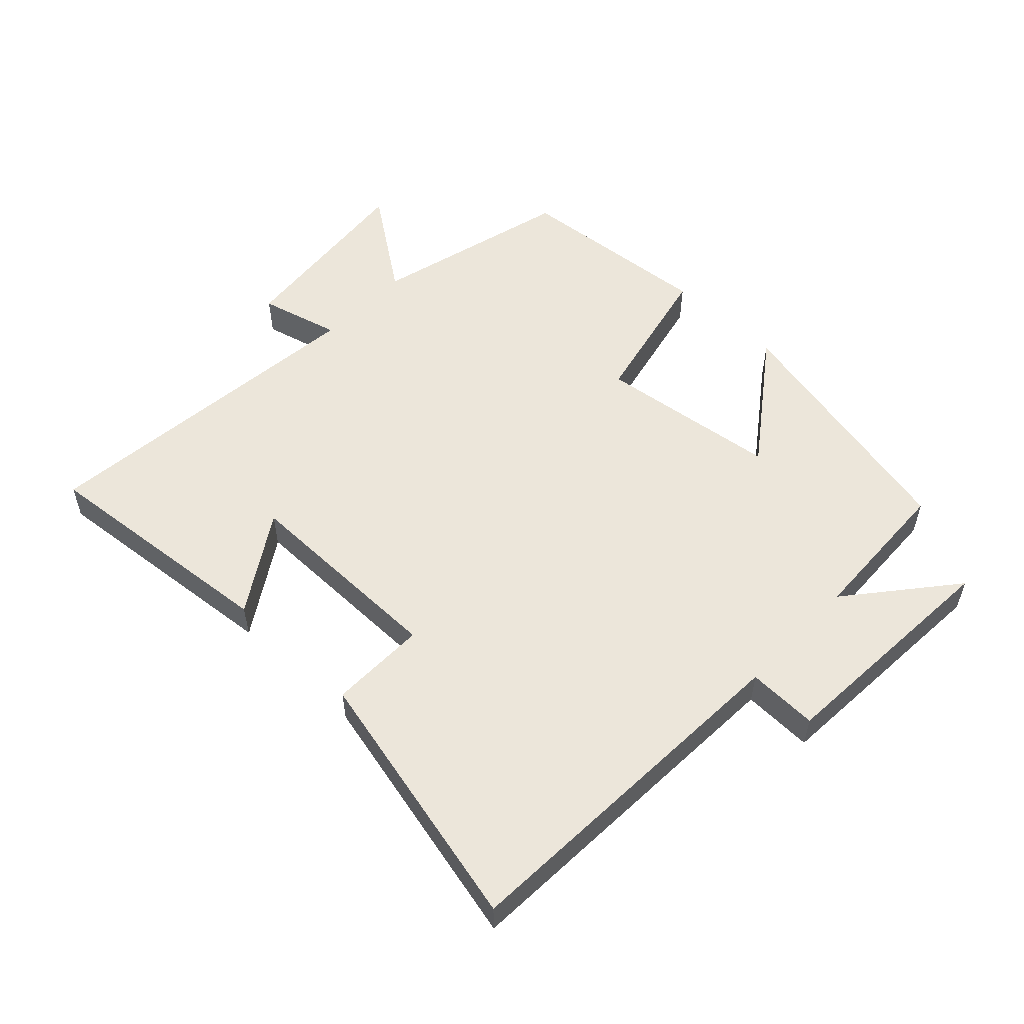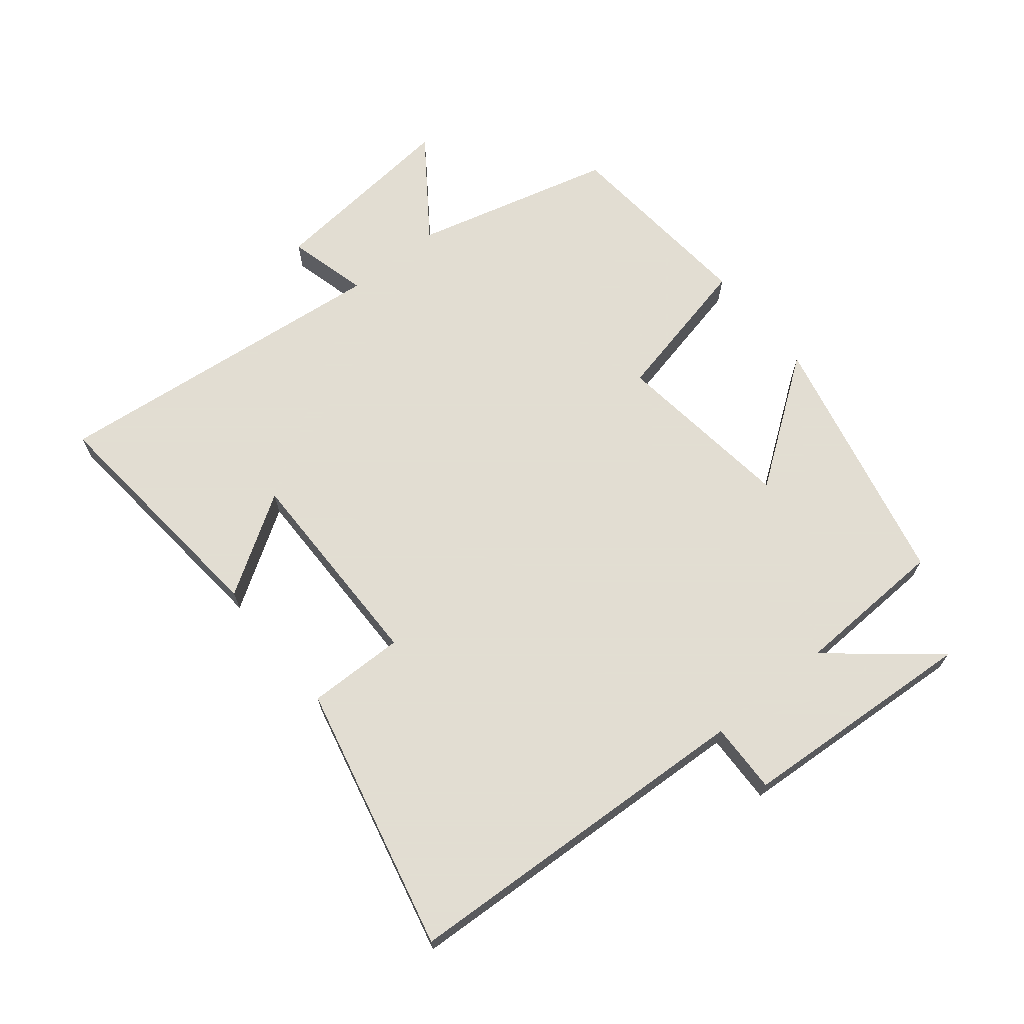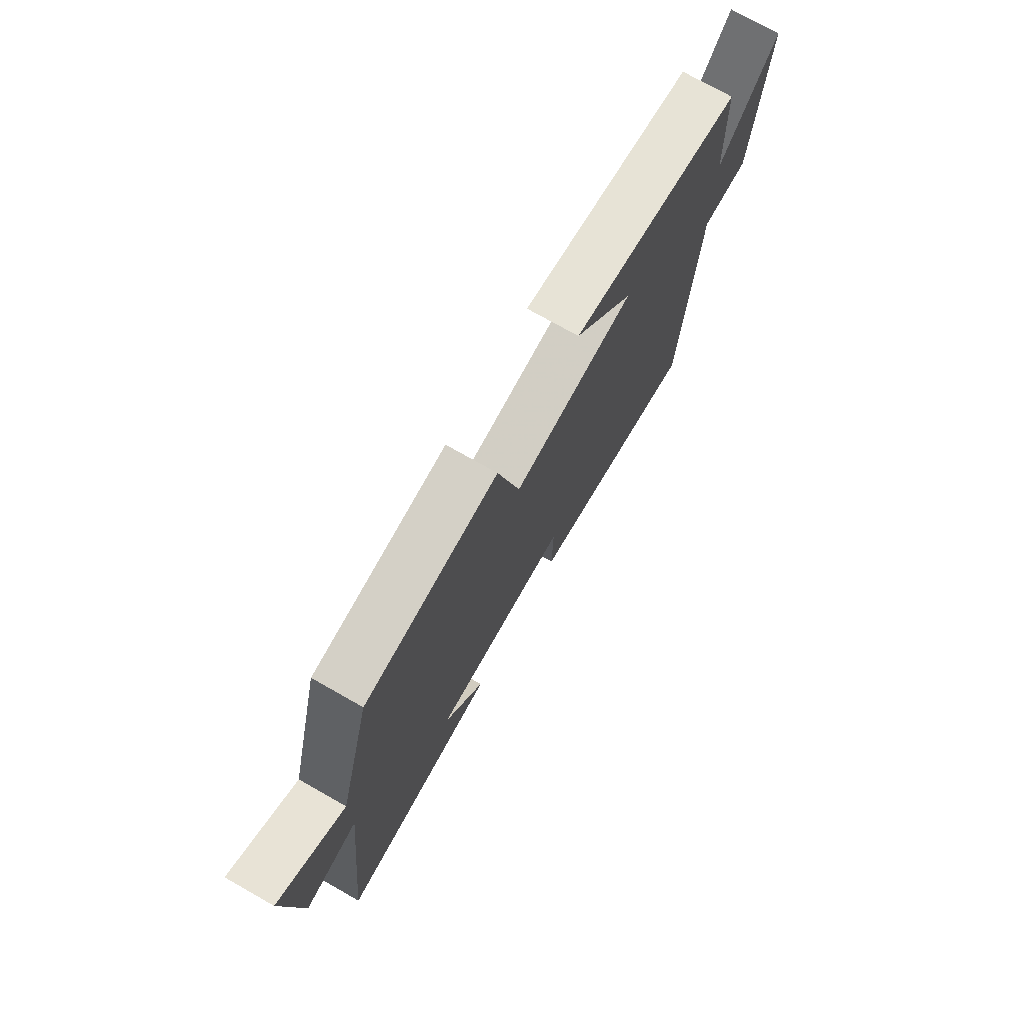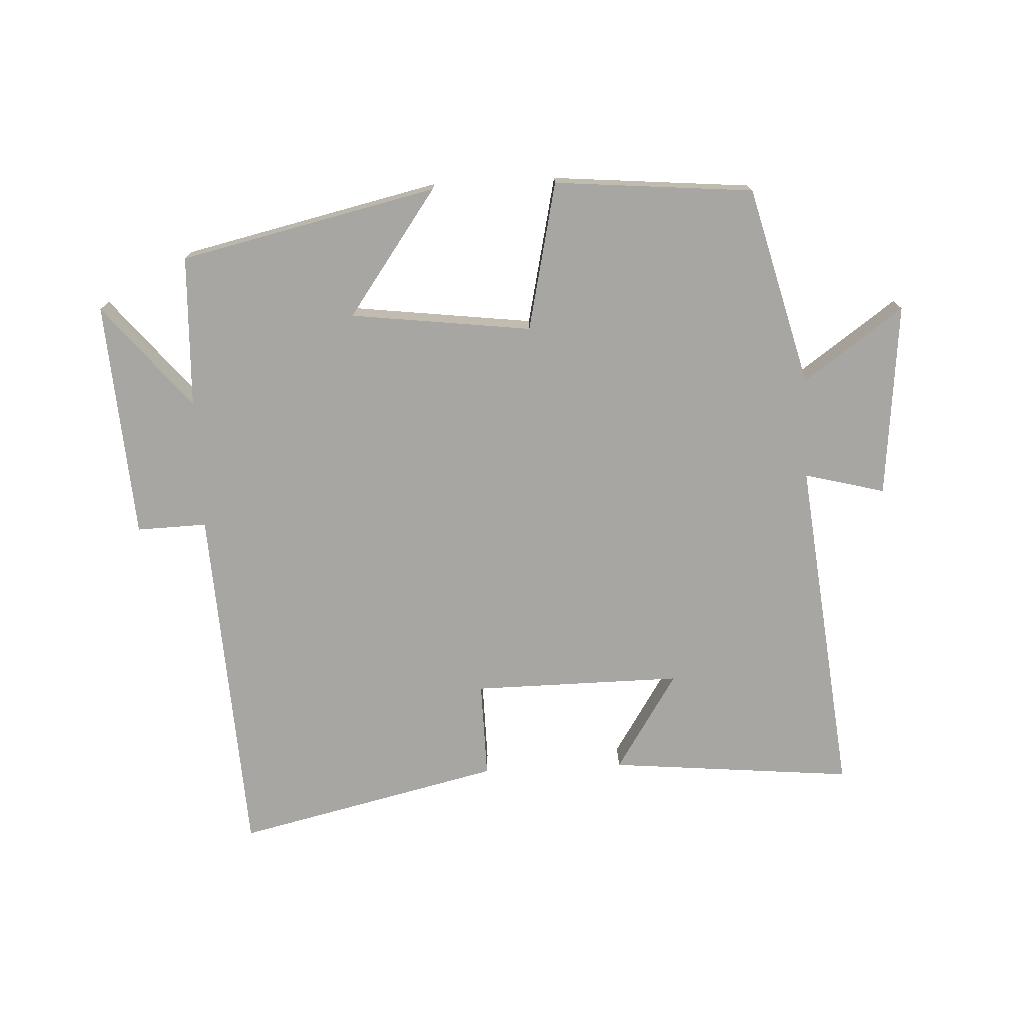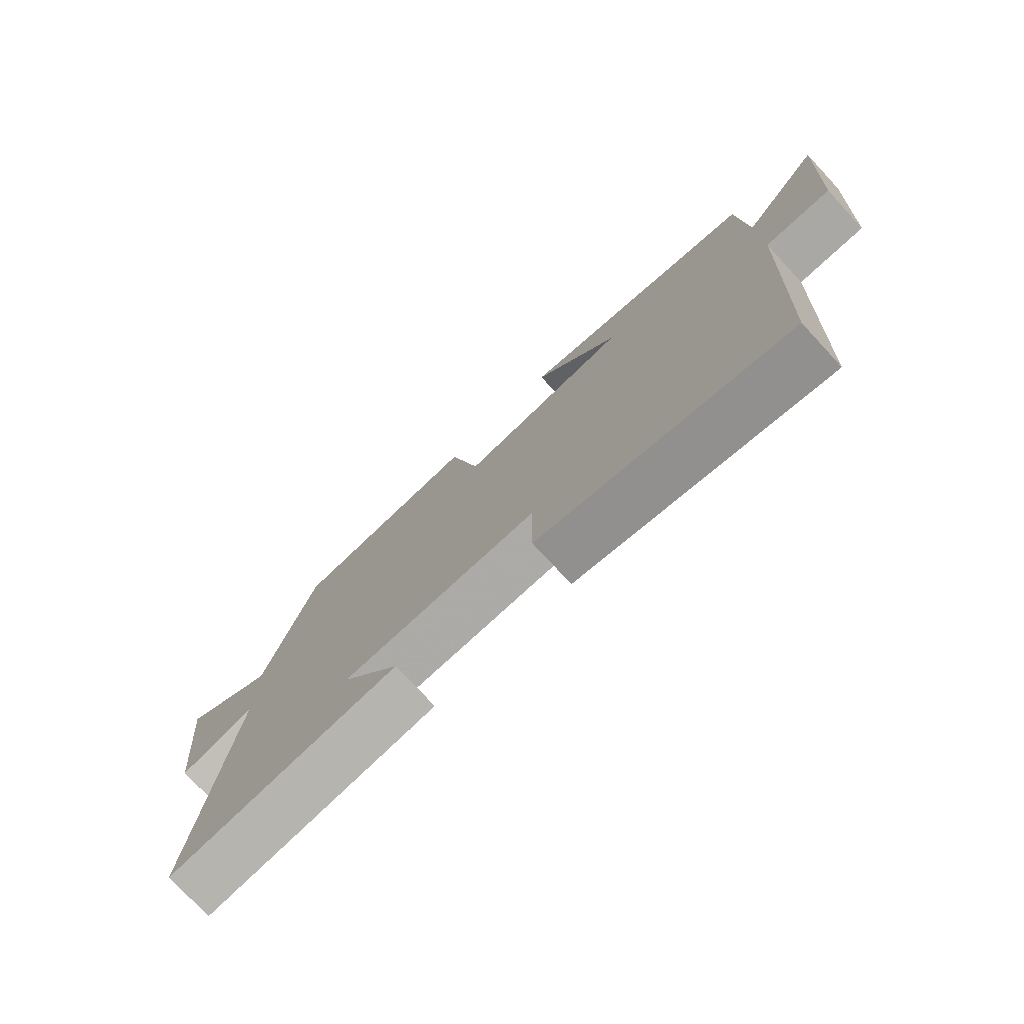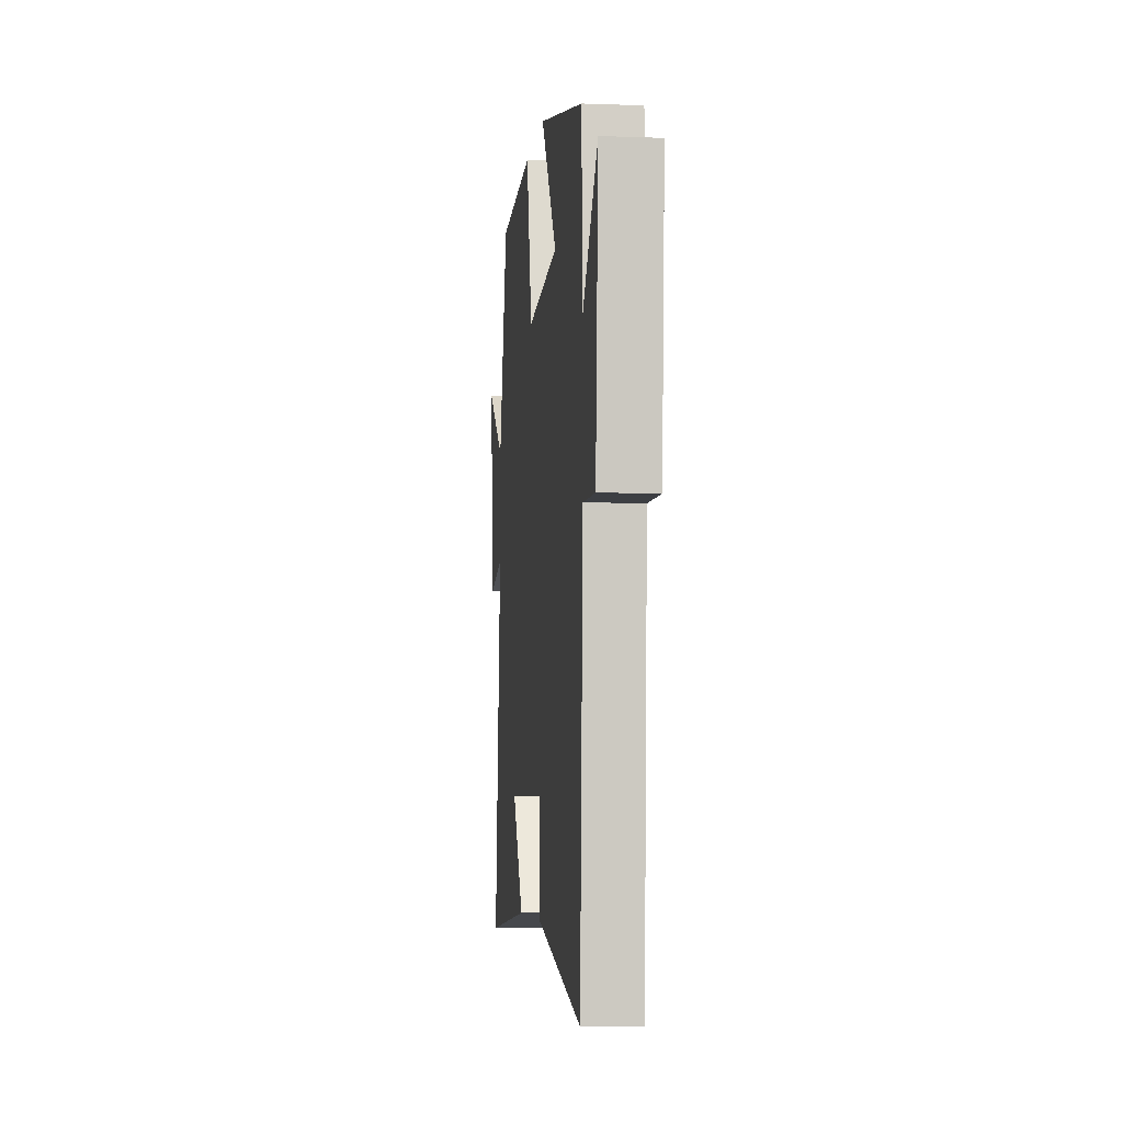
<metadata>
{"format":"obj","ext":"obj","renderer":"f3d","projection":"perspective","resolution":1024,"background":"white","views":[{"elev":54.5,"azim":-136.5,"up":"+Y"},{"elev":68.1,"azim":-128.9,"up":"+Y"},{"elev":74.9,"azim":119.5,"up":"+Z"},{"elev":-74.1,"azim":2.9,"up":"+Y"},{"elev":-76.4,"azim":-137.1,"up":"+Z"},{"elev":-5.6,"azim":-96.5,"up":"+Z"}]}
</metadata>
<code>
v 0.419 0.07 0.472
v 0.5 0.07 0.16
v 0.656 0.07 0.271
v 0.626 0.07 -0.033
v 0.5 0.07 0
v 0.557 0.07 -0.537
v 0.173 0.07 -0.5
v 0.271 0.07 -0.346
v -0.057 0.07 -0.348
v -0.055 0.07 -0.5
v -0.472 0.07 -0.596
v -0.5 0.07 -0.034
v -0.61 0.07 -0.037
v -0.634 0.07 0.335
v -0.5 0.07 0.172
v -0.49 0.07 0.41
v -0.087 0.07 0.5
v -0.229 0.07 0.304
v 0.055 0.07 0.268
v 0.107 0.07 0.5
v 0.419 0 0.472
v 0.5 0 0.16
v 0.656 0 0.271
v 0.626 0 -0.033
v 0.5 0 0
v 0.557 0 -0.537
v 0.173 0 -0.5
v 0.271 0 -0.346
v -0.057 0 -0.348
v -0.055 0 -0.5
v -0.472 0 -0.596
v -0.5 0 -0.034
v -0.61 0 -0.037
v -0.634 0 0.335
v -0.5 0 0.172
v -0.49 0 0.41
v -0.087 0 0.5
v -0.229 0 0.304
v 0.055 0 0.268
v 0.107 0 0.5
f 19 20 1 2
f 18 19 2
f 15 16 17 18
f 15 18 2
f 12 13 14 15
f 11 12 15
f 10 11 15
f 9 10 15
f 8 9 15 2
f 5 6 7 8
f 5 8 2 3
f 3 4 5
f 22 21 40 39
f 22 39 38
f 38 37 36 35
f 22 38 35
f 35 34 33 32
f 35 32 31
f 35 31 30
f 35 30 29
f 22 35 29 28
f 28 27 26 25
f 23 22 28 25
f 25 24 23
f 1 21 22 2
f 2 22 23 3
f 3 23 24 4
f 4 24 25 5
f 5 25 26 6
f 6 26 27 7
f 7 27 28 8
f 8 28 29 9
f 9 29 30 10
f 10 30 31 11
f 11 31 32 12
f 12 32 33 13
f 13 33 34 14
f 14 34 35 15
f 15 35 36 16
f 16 36 37 17
f 17 37 38 18
f 18 38 39 19
f 19 39 40 20
f 20 40 21 1

</code>
